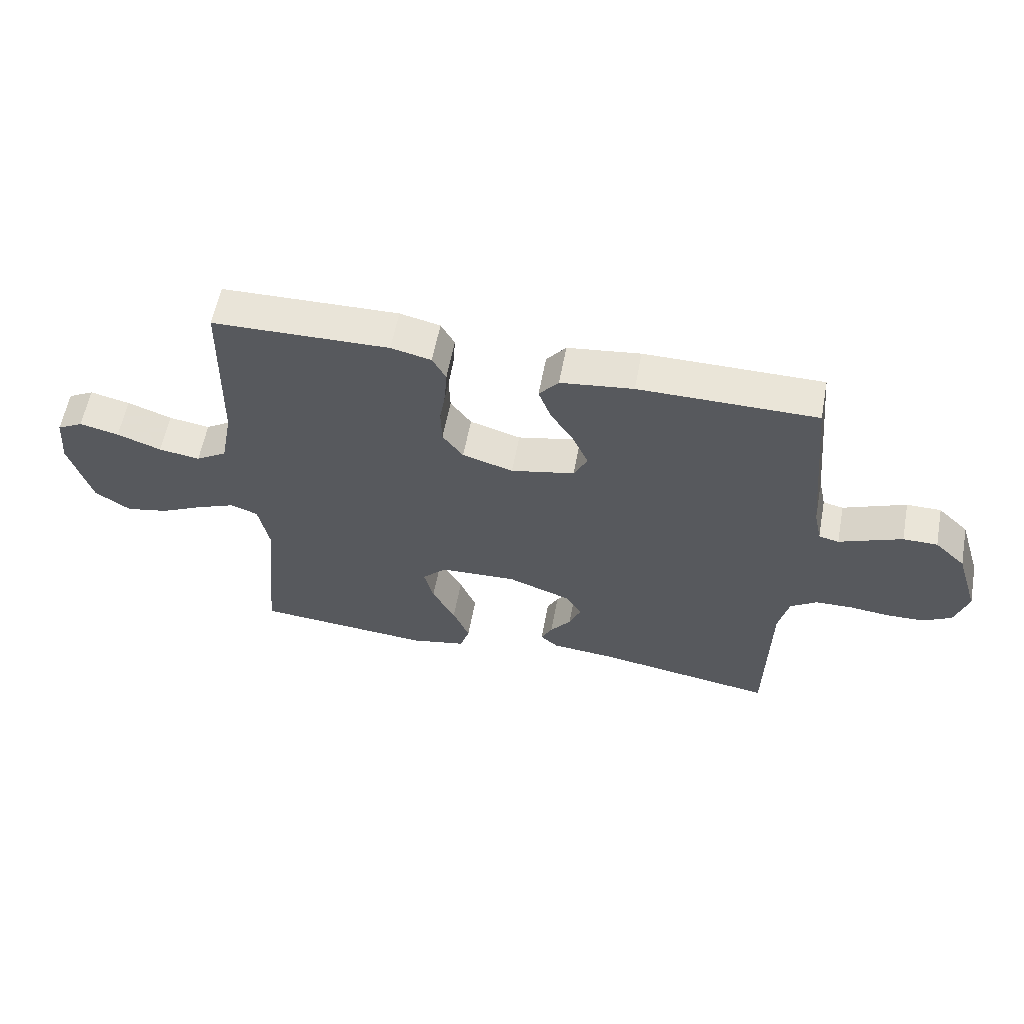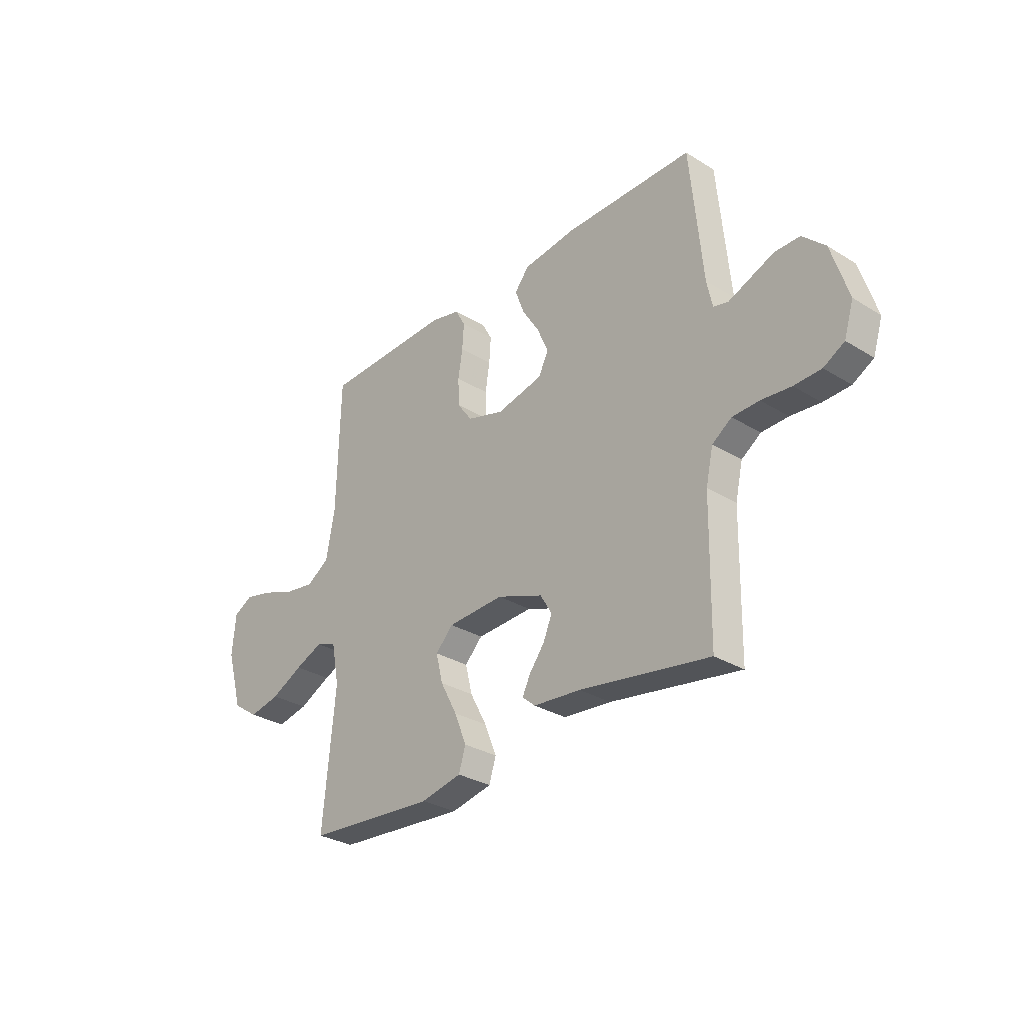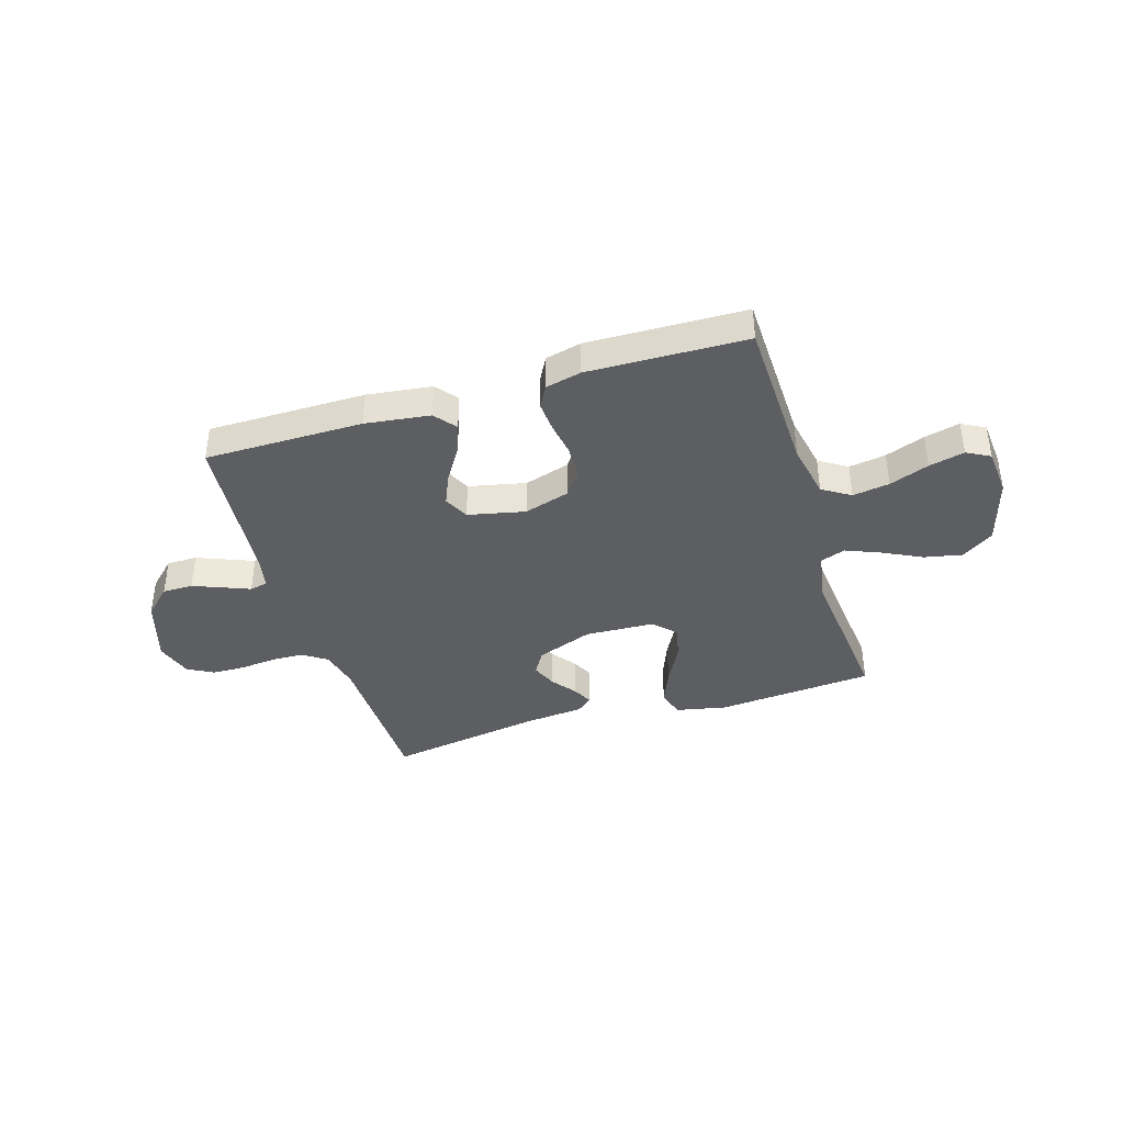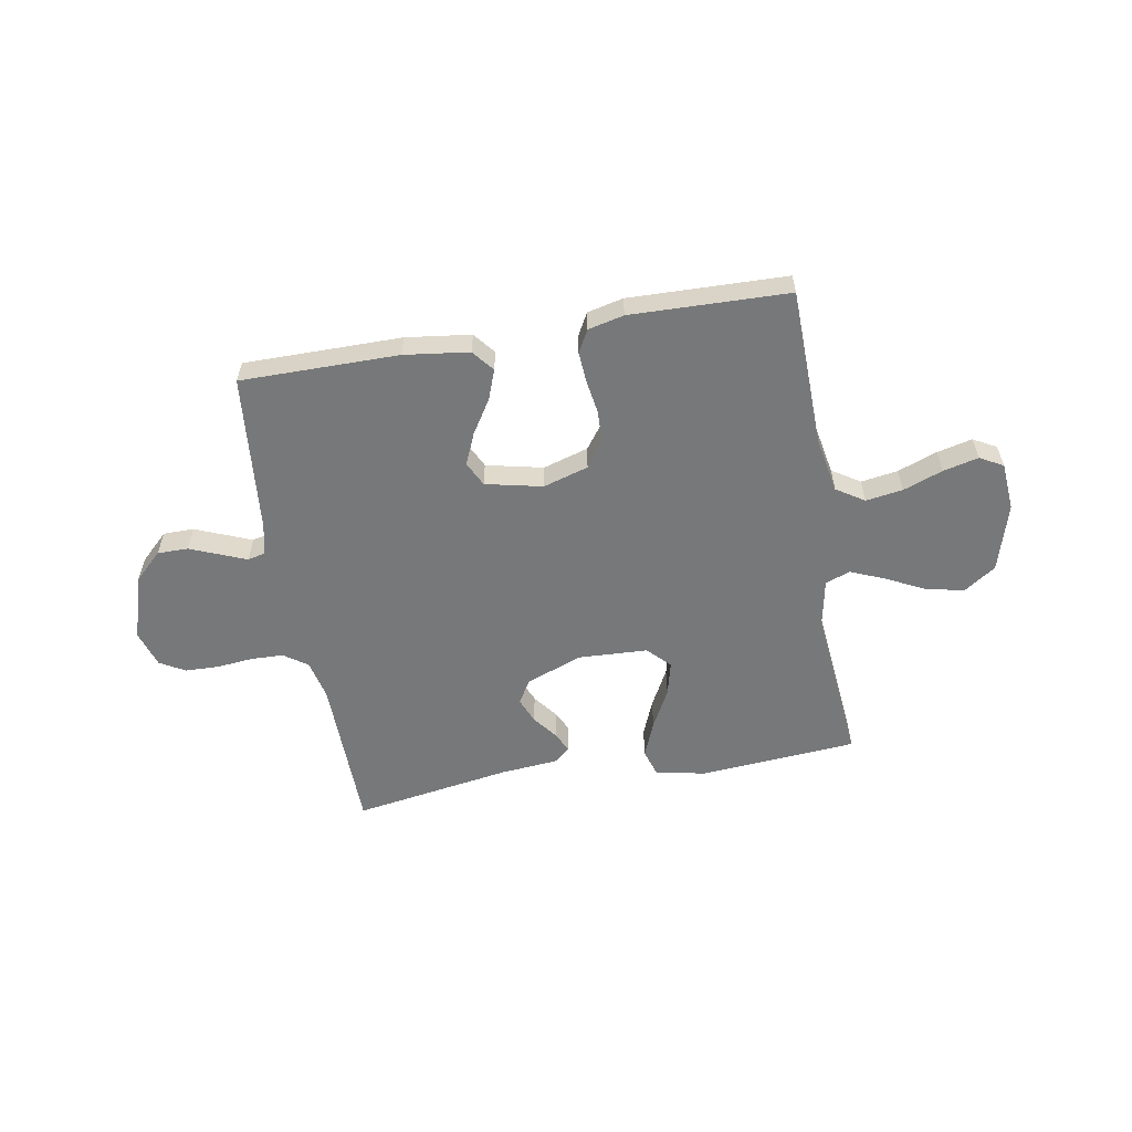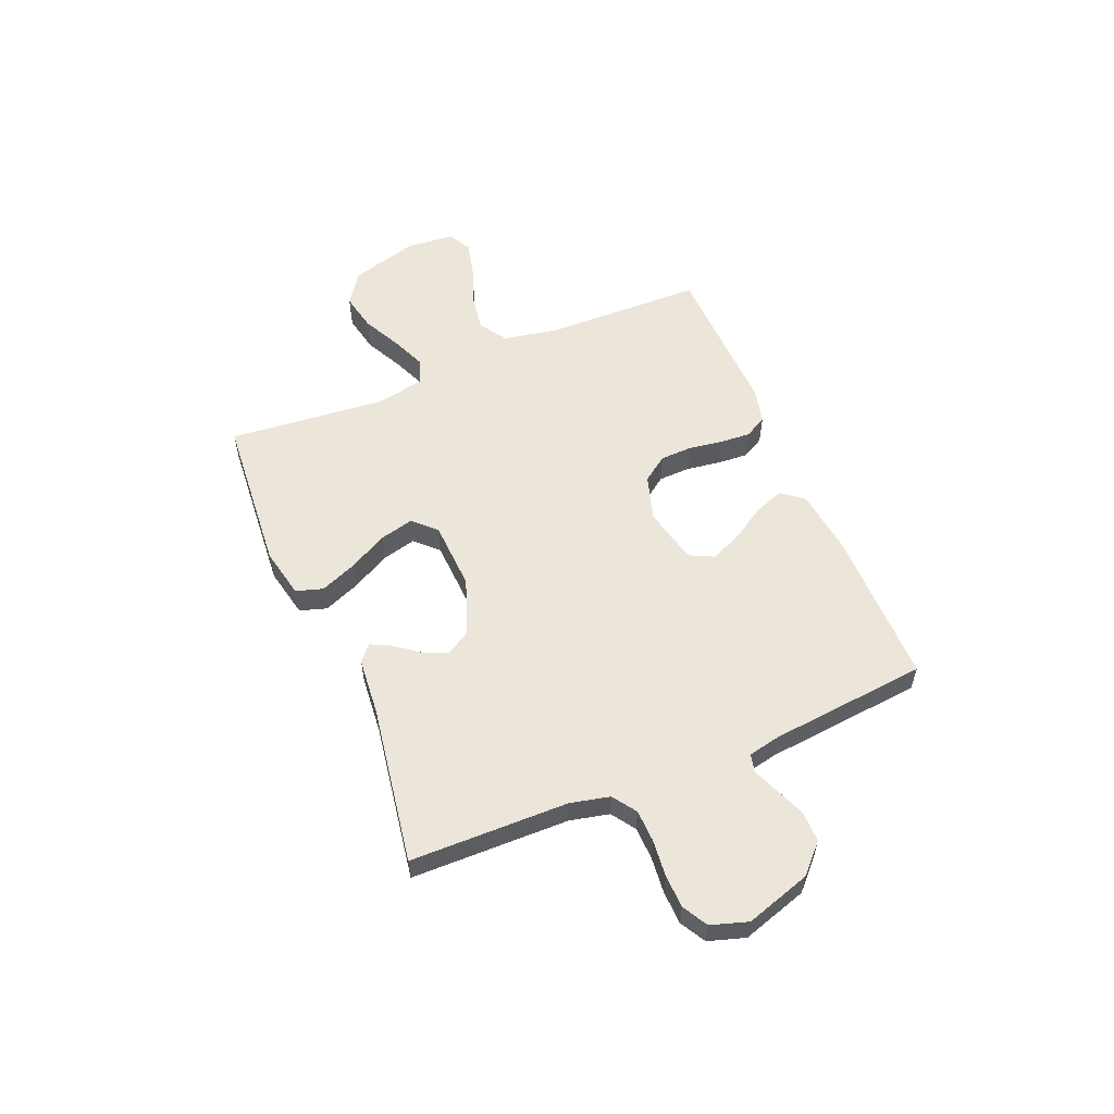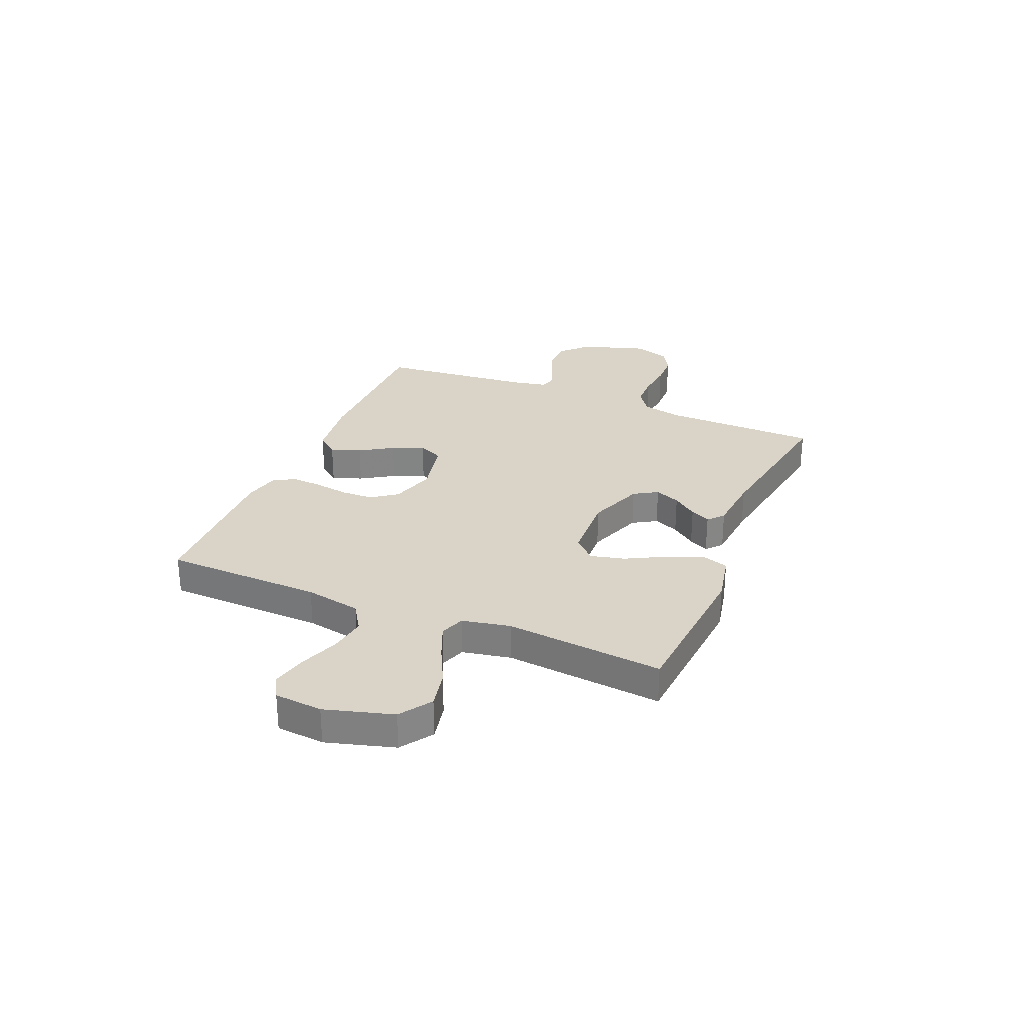
<metadata>
{"format":"obj","ext":"obj","renderer":"f3d","projection":"perspective","resolution":1024,"background":"white","views":[{"elev":59.3,"azim":-169.3,"up":"+Z"},{"elev":-30.3,"azim":-131.7,"up":"+Z"},{"elev":-39.2,"azim":17.2,"up":"+Y"},{"elev":-57.4,"azim":9.9,"up":"+Y"},{"elev":56.4,"azim":-112.7,"up":"+Y"},{"elev":28.8,"azim":112.7,"up":"+Y"}]}
</metadata>
<code>
v -0.5 0.07 0.5
v -0.2 0.07 0.5
v -0.077 0.07 0.484
v -0.044 0.07 0.443
v -0.065 0.07 0.386
v -0.105 0.07 0.323
v -0.131 0.07 0.263
v -0.108 0.07 0.216
v 0 0.07 0.192
v 0.086 0.07 0.218
v 0.121 0.07 0.266
v 0.123 0.07 0.328
v 0.113 0.07 0.392
v 0.109 0.07 0.45
v 0.132 0.07 0.492
v 0.2 0.07 0.508
v 0.5 0.07 0.5
v 0.507 0.07 0.2
v 0.527 0.07 0.094
v 0.58 0.07 0.06
v 0.65 0.07 0.071
v 0.725 0.07 0.099
v 0.792 0.07 0.115
v 0.836 0.07 0.091
v 0.844 0.07 0
v 0.807 0.07 -0.129
v 0.747 0.07 -0.17
v 0.675 0.07 -0.155
v 0.601 0.07 -0.118
v 0.536 0.07 -0.091
v 0.489 0.07 -0.108
v 0.471 0.07 -0.2
v 0.5 0.07 -0.5
v 0.2 0.07 -0.524
v 0.105 0.07 -0.504
v 0.089 0.07 -0.453
v 0.117 0.07 -0.384
v 0.156 0.07 -0.311
v 0.172 0.07 -0.246
v 0.131 0.07 -0.204
v 0 0.07 -0.198
v -0.107 0.07 -0.238
v -0.134 0.07 -0.283
v -0.114 0.07 -0.331
v -0.079 0.07 -0.377
v -0.06 0.07 -0.415
v -0.09 0.07 -0.441
v -0.2 0.07 -0.451
v -0.5 0.07 -0.5
v -0.505 0.07 -0.2
v -0.522 0.07 -0.125
v -0.567 0.07 -0.094
v -0.629 0.07 -0.092
v -0.698 0.07 -0.099
v -0.761 0.07 -0.097
v -0.809 0.07 -0.07
v -0.831 0.07 0
v -0.792 0.07 0.124
v -0.74 0.07 0.174
v -0.682 0.07 0.174
v -0.625 0.07 0.151
v -0.576 0.07 0.131
v -0.542 0.07 0.139
v -0.529 0.07 0.2
v -0.5 0 0.5
v -0.2 0 0.5
v -0.077 0 0.484
v -0.044 0 0.443
v -0.065 0 0.386
v -0.105 0 0.323
v -0.131 0 0.263
v -0.108 0 0.216
v 0 0 0.192
v 0.086 0 0.218
v 0.121 0 0.266
v 0.123 0 0.328
v 0.113 0 0.392
v 0.109 0 0.45
v 0.132 0 0.492
v 0.2 0 0.508
v 0.5 0 0.5
v 0.507 0 0.2
v 0.527 0 0.094
v 0.58 0 0.06
v 0.65 0 0.071
v 0.725 0 0.099
v 0.792 0 0.115
v 0.836 0 0.091
v 0.844 0 0
v 0.807 0 -0.129
v 0.747 0 -0.17
v 0.675 0 -0.155
v 0.601 0 -0.118
v 0.536 0 -0.091
v 0.489 0 -0.108
v 0.471 0 -0.2
v 0.5 0 -0.5
v 0.2 0 -0.524
v 0.105 0 -0.504
v 0.089 0 -0.453
v 0.117 0 -0.384
v 0.156 0 -0.311
v 0.172 0 -0.246
v 0.131 0 -0.204
v 0 0 -0.198
v -0.107 0 -0.238
v -0.134 0 -0.283
v -0.114 0 -0.331
v -0.079 0 -0.377
v -0.06 0 -0.415
v -0.09 0 -0.441
v -0.2 0 -0.451
v -0.5 0 -0.5
v -0.505 0 -0.2
v -0.522 0 -0.125
v -0.567 0 -0.094
v -0.629 0 -0.092
v -0.698 0 -0.099
v -0.761 0 -0.097
v -0.809 0 -0.07
v -0.831 0 0
v -0.792 0 0.124
v -0.74 0 0.174
v -0.682 0 0.174
v -0.625 0 0.151
v -0.576 0 0.131
v -0.542 0 0.139
v -0.529 0 0.2
f 59 60 61 62
f 57 58 59 62
f 57 62 63
f 56 57 63
f 53 54 55 56
f 52 53 56 63
f 51 52 63 64
f 48 49 50
f 44 45 46 47
f 43 44 47 48
f 35 36 37 38
f 33 34 35 38
f 32 33 38 39
f 31 32 39 40
f 26 27 28 29
f 26 29 30
f 25 26 30
f 24 25 30
f 21 22 23 24
f 20 21 24 30
f 19 20 30 31
f 15 16 17 18
f 12 13 14 15
f 11 12 15 18
f 10 11 18 19
f 3 4 5 6
f 3 6 7
f 2 3 7
f 1 2 7
f 64 1 7 8
f 43 48 50 51
f 42 43 51 64
f 41 42 64 8
f 9 10 19 31
f 31 40 41
f 8 9 31 41
f 126 125 124 123
f 126 123 122 121
f 127 126 121
f 127 121 120
f 120 119 118 117
f 127 120 117 116
f 128 127 116 115
f 114 113 112
f 111 110 109 108
f 112 111 108 107
f 102 101 100 99
f 102 99 98 97
f 103 102 97 96
f 104 103 96 95
f 93 92 91 90
f 94 93 90
f 94 90 89
f 94 89 88
f 88 87 86 85
f 94 88 85 84
f 95 94 84 83
f 82 81 80 79
f 79 78 77 76
f 82 79 76 75
f 83 82 75 74
f 70 69 68 67
f 71 70 67
f 71 67 66
f 71 66 65
f 72 71 65 128
f 115 114 112 107
f 128 115 107 106
f 72 128 106 105
f 95 83 74 73
f 105 104 95
f 105 95 73 72
f 1 65 66 2
f 2 66 67 3
f 3 67 68 4
f 4 68 69 5
f 5 69 70 6
f 6 70 71 7
f 7 71 72 8
f 8 72 73 9
f 9 73 74 10
f 10 74 75 11
f 11 75 76 12
f 12 76 77 13
f 13 77 78 14
f 14 78 79 15
f 15 79 80 16
f 16 80 81 17
f 17 81 82 18
f 18 82 83 19
f 19 83 84 20
f 20 84 85 21
f 21 85 86 22
f 22 86 87 23
f 23 87 88 24
f 24 88 89 25
f 25 89 90 26
f 26 90 91 27
f 27 91 92 28
f 28 92 93 29
f 29 93 94 30
f 30 94 95 31
f 31 95 96 32
f 32 96 97 33
f 33 97 98 34
f 34 98 99 35
f 35 99 100 36
f 36 100 101 37
f 37 101 102 38
f 38 102 103 39
f 39 103 104 40
f 40 104 105 41
f 41 105 106 42
f 42 106 107 43
f 43 107 108 44
f 44 108 109 45
f 45 109 110 46
f 46 110 111 47
f 47 111 112 48
f 48 112 113 49
f 49 113 114 50
f 50 114 115 51
f 51 115 116 52
f 52 116 117 53
f 53 117 118 54
f 54 118 119 55
f 55 119 120 56
f 56 120 121 57
f 57 121 122 58
f 58 122 123 59
f 59 123 124 60
f 60 124 125 61
f 61 125 126 62
f 62 126 127 63
f 63 127 128 64
f 64 128 65 1

</code>
